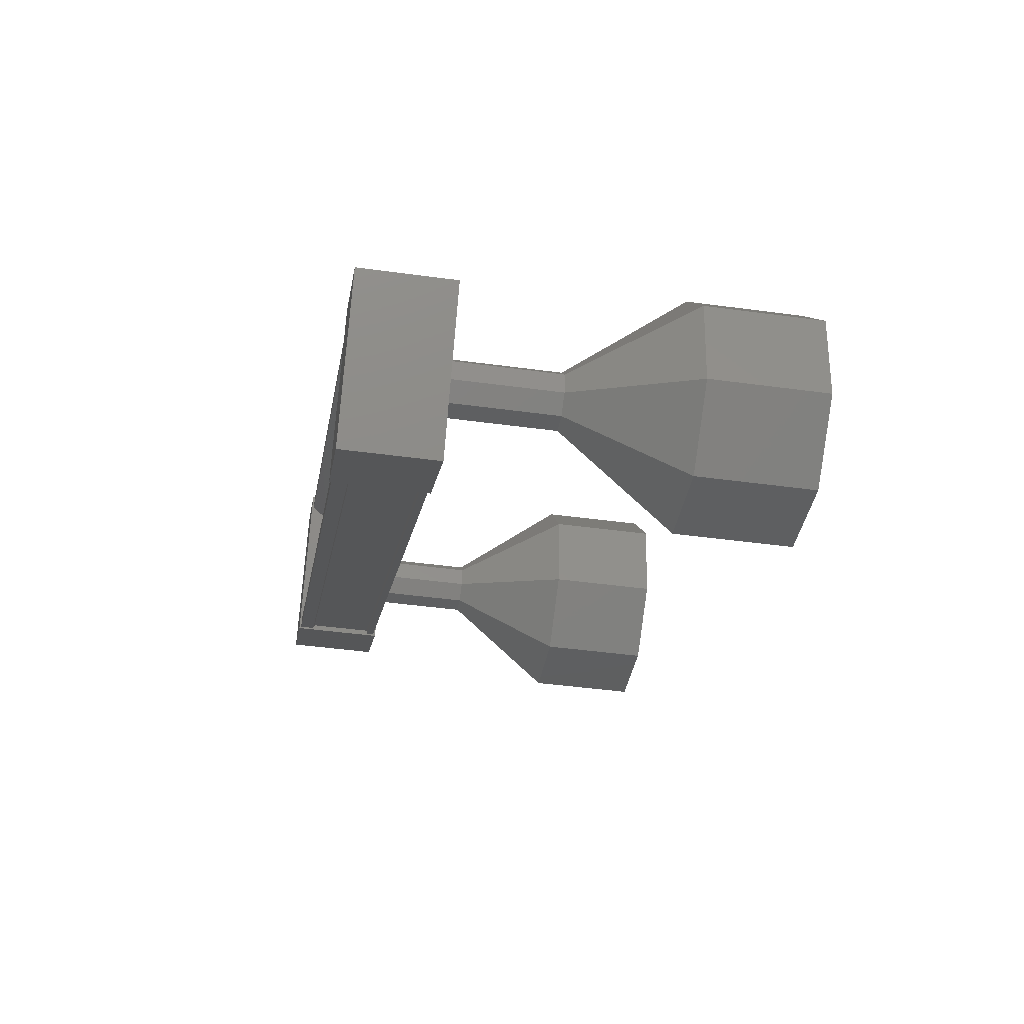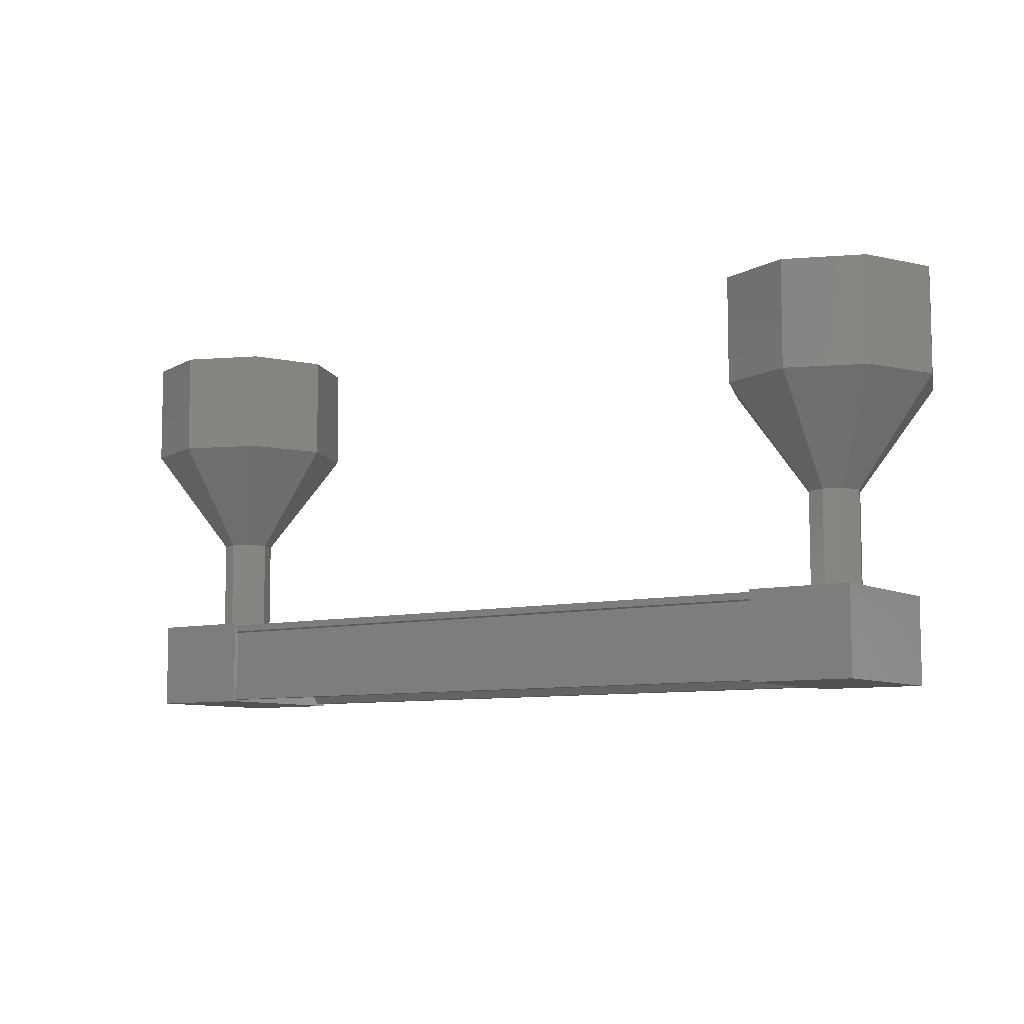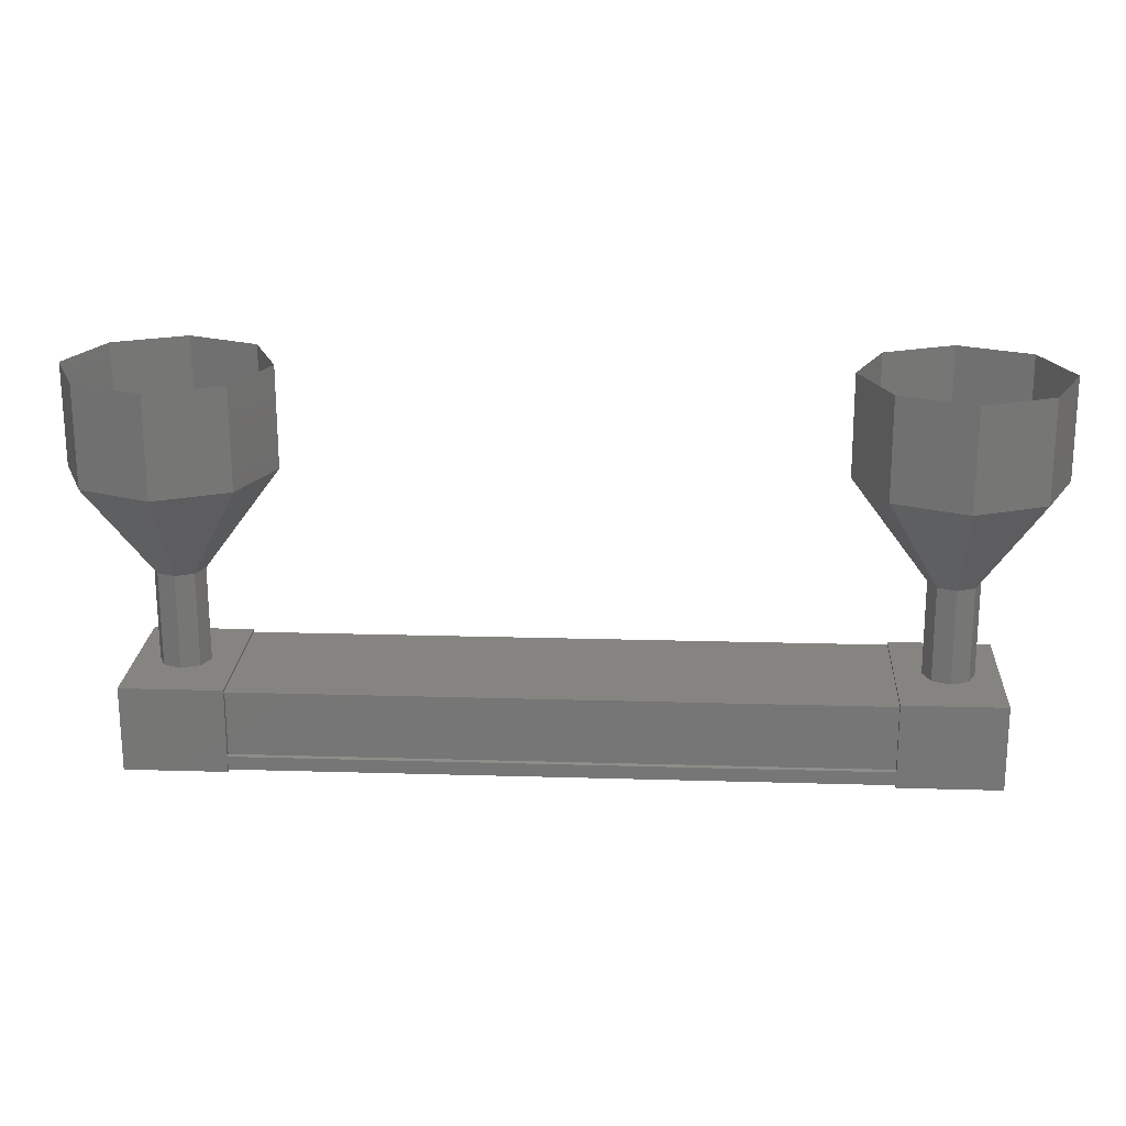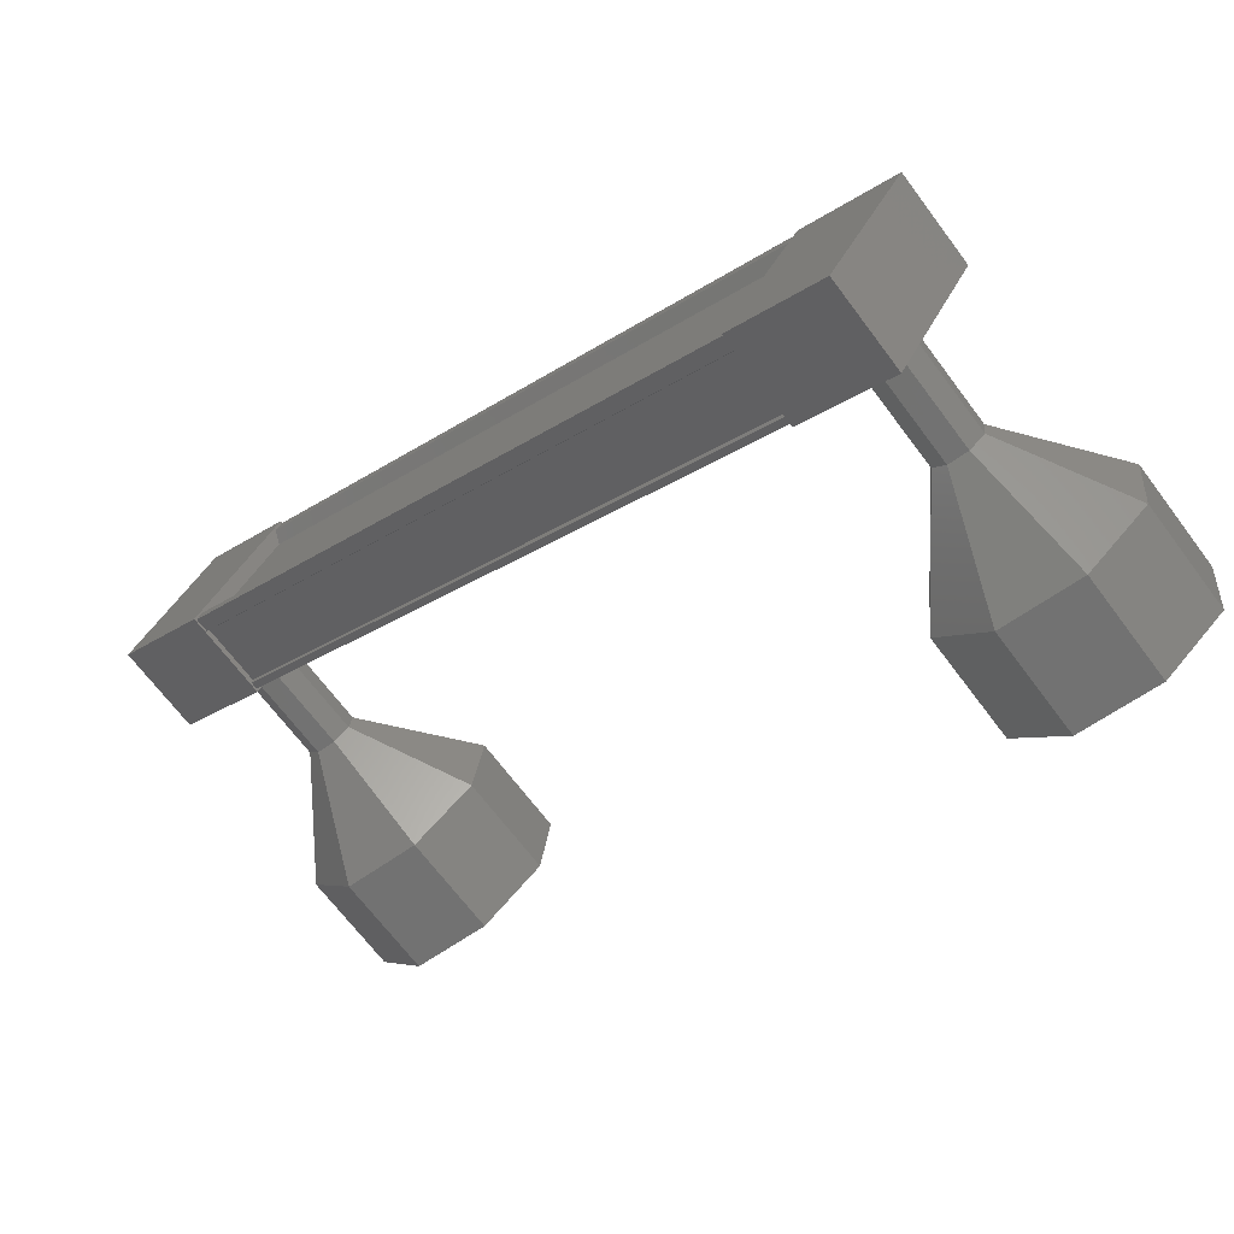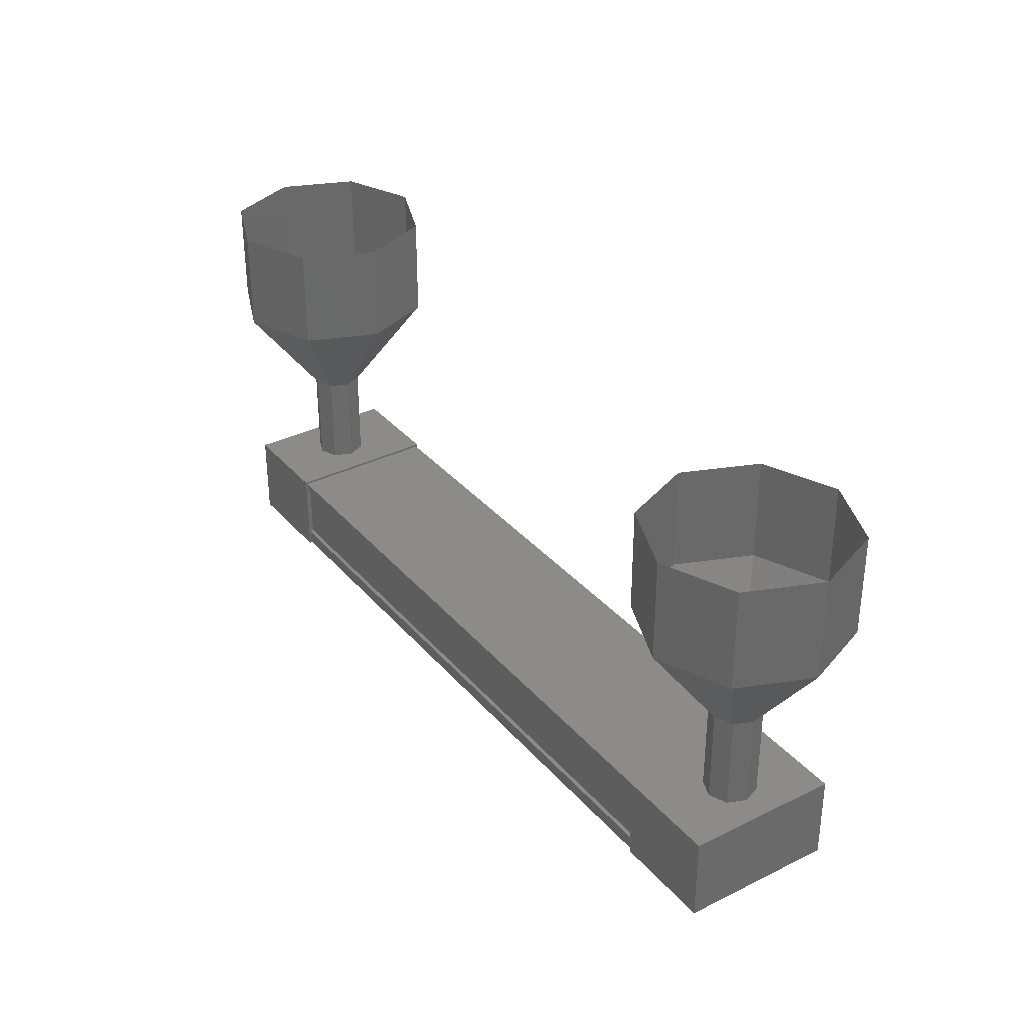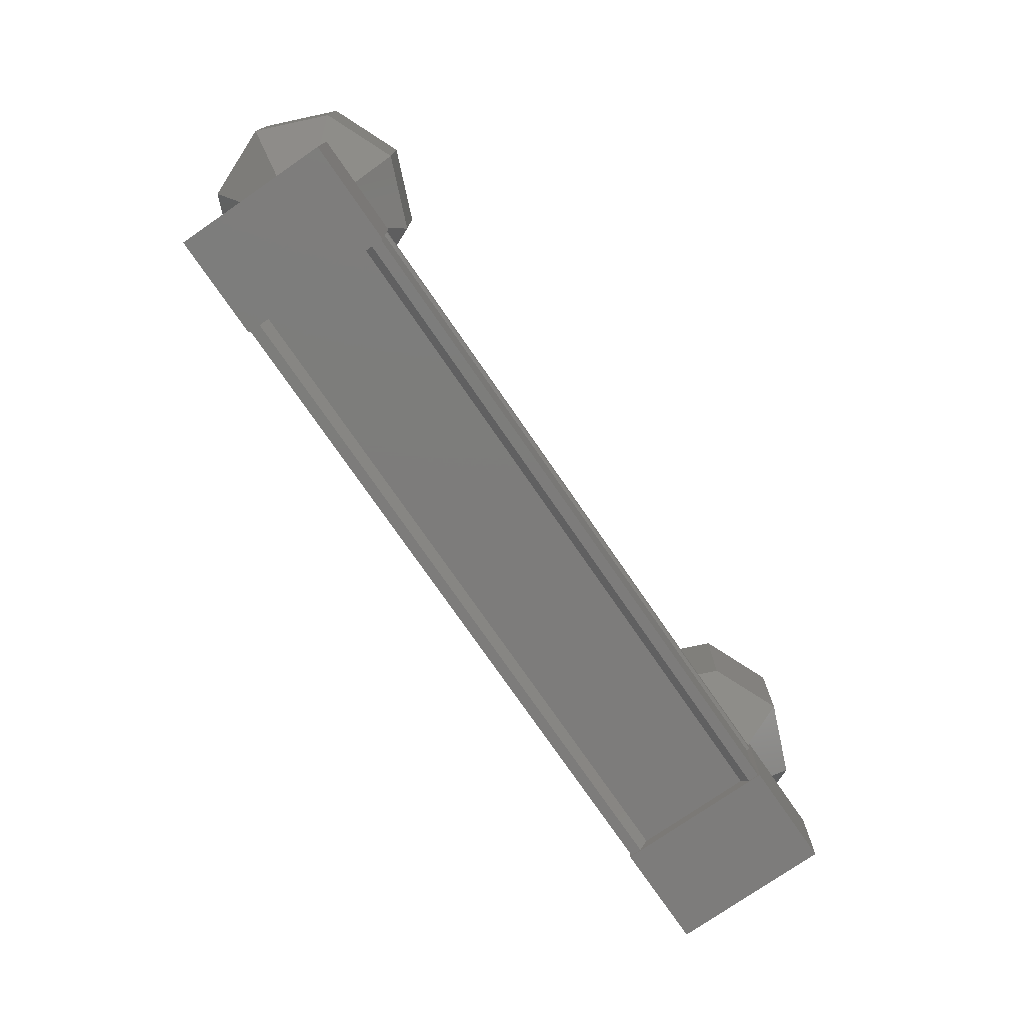
<metadata>
{"format":"stl","ext":"stl","renderer":"f3d","projection":"perspective","resolution":1024,"background":"white","views":[{"elev":-44.5,"azim":-99.2,"up":"+Y"},{"elev":-7.9,"azim":64.8,"up":"+Z"},{"elev":20.8,"azim":33.3,"up":"+Z"},{"elev":-69.6,"azim":-143.1,"up":"+Y"},{"elev":33.9,"azim":86.0,"up":"+Z"},{"elev":-76.1,"azim":154.6,"up":"+Z"}]}
</metadata>
<code>
# stl→obj: 128 verts, 152 faces
v -85.3 -1848 -8.529
v -85.34 -1848 -8.639
v -79.01 -1844 -8.621
v -79.06 -1844 -8.621
v -78.42 -1845 -8.51
v -78.37 -1845 -8.619
v -84.71 -1849 -8.637
v -78.32 -1845 -8.619
v -84.66 -1849 -8.637
v -78.33 -1845 -7.886
v -84.66 -1849 -7.904
v -78.34 -1845 -7.899
v -84.68 -1849 -7.916
v -84.67 -1849 -8.492
v -78.97 -1844 -8.511
v -84.75 -1849 -8.528
v -84.66 -1849 -8.504
v -78.32 -1845 -8.486
v -78.34 -1845 -8.474
v -78.65 -1844 -8.639
v -77.9 -1845 -7.796
v -77.9 -1845 -8.637
v -78.76 -1846 -8.639
v -79.52 -1844 -8.641
v -78.77 -1846 -7.799
v -79.52 -1844 -7.801
v -78.65 -1844 -7.798
v -84.2 -1849 -8.654
v -84.95 -1847 -8.657
v -84.2 -1849 -7.814
v -84.95 -1847 -7.816
v -85.82 -1848 -7.818
v -85.82 -1848 -8.659
v -85.07 -1849 -8.657
v -85.07 -1849 -7.816
v -85.39 -1848 -8.639
v -85.39 -1848 -8.506
v -79.06 -1844 -8.488
v -85.38 -1848 -8.493
v -79.04 -1844 -8.476
v -85.38 -1848 -7.918
v -79.04 -1844 -7.901
v -85.39 -1848 -7.906
v -79.06 -1844 -7.889
v -85.39 -1848 -7.84
v -79.06 -1844 -7.822
v -84.66 -1849 -7.838
v -78.33 -1845 -7.82
v -85.24 -1848 -6.876
v -85.89 -1849 -5.878
v -85.27 -1848 -6.876
v -85.99 -1848 -5.878
v -85.15 -1848 -6.876
v -85.53 -1847 -5.877
v -84.96 -1848 -6.875
v -84.77 -1847 -5.875
v -84.81 -1848 -6.875
v -84.16 -1848 -5.873
v -84.78 -1848 -6.875
v -84.06 -1849 -5.873
v -84.9 -1848 -6.875
v -84.53 -1849 -5.874
v -85.09 -1849 -6.876
v -85.29 -1849 -5.876
v -78.91 -1845 -7.848
v -78.92 -1845 -6.848
v -78.94 -1845 -7.849
v -78.94 -1845 -6.849
v -78.82 -1844 -7.848
v -78.83 -1844 -6.848
v -78.63 -1844 -7.848
v -78.64 -1844 -6.848
v -78.48 -1845 -7.847
v -78.48 -1845 -6.847
v -78.46 -1845 -7.847
v -78.46 -1845 -6.847
v -78.57 -1845 -7.847
v -78.58 -1845 -6.847
v -78.76 -1845 -7.848
v -78.77 -1845 -6.848
v -79.57 -1845 -5.86
v -79.57 -1845 -4.86
v -79.67 -1844 -5.861
v -79.67 -1844 -4.861
v -79.2 -1844 -5.859
v -79.21 -1844 -4.859
v -78.44 -1844 -5.857
v -78.45 -1844 -4.857
v -77.84 -1844 -5.855
v -77.84 -1844 -4.855
v -77.74 -1845 -5.855
v -77.74 -1845 -4.855
v -78.2 -1845 -5.856
v -78.21 -1845 -4.856
v -78.96 -1846 -5.859
v -78.97 -1846 -4.859
v -78.92 -1845 -6.858
v -78.94 -1845 -6.859
v -78.83 -1844 -6.858
v -78.64 -1844 -6.858
v -78.48 -1845 -6.857
v -78.46 -1845 -6.857
v -78.58 -1845 -6.858
v -78.77 -1845 -6.858
v -85.24 -1848 -7.866
v -85.24 -1848 -6.866
v -85.26 -1848 -7.866
v -85.27 -1848 -6.866
v -85.15 -1848 -7.866
v -85.15 -1848 -6.866
v -84.96 -1848 -7.865
v -84.96 -1848 -6.865
v -84.81 -1848 -7.865
v -84.81 -1848 -6.865
v -84.78 -1848 -7.865
v -84.78 -1848 -6.865
v -84.9 -1848 -7.865
v -84.9 -1848 -6.865
v -85.09 -1849 -7.866
v -85.09 -1849 -6.866
v -85.29 -1849 -4.876
v -85.9 -1849 -4.878
v -86 -1848 -4.878
v -85.53 -1847 -4.877
v -84.77 -1847 -4.875
v -84.16 -1848 -4.873
v -84.07 -1849 -4.873
v -84.53 -1849 -4.874
f 1 2 3
f 3 2 4
f 5 6 7
f 7 6 8
f 8 9 7
f 10 11 12
f 12 11 13
f 13 14 12
f 3 15 1
f 1 15 5
f 5 16 1
f 7 16 5
f 9 8 17
f 17 8 18
f 18 14 17
f 19 14 18
f 12 14 19
f 20 21 22
f 22 21 23
f 23 24 22
f 25 24 23
f 26 24 25
f 25 21 26
f 26 21 27
f 27 21 20
f 20 24 27
f 22 24 20
f 28 29 30
f 30 29 31
f 31 32 30
f 29 32 31
f 33 32 29
f 29 34 33
f 33 34 32
f 32 34 35
f 35 30 32
f 34 30 35
f 28 30 34
f 34 29 28
f 2 36 4
f 4 36 37
f 37 38 4
f 39 38 37
f 40 38 39
f 39 41 40
f 40 41 42
f 42 41 43
f 43 44 42
f 45 44 43
f 46 44 45
f 45 47 46
f 46 47 48
f 48 47 10
f 25 23 21
f 24 26 27
f 47 11 10
f 49 50 51
f 51 50 52
f 52 53 51
f 54 53 52
f 55 53 54
f 54 56 55
f 55 56 57
f 57 56 58
f 58 59 57
f 60 59 58
f 61 59 60
f 60 62 61
f 61 62 63
f 63 62 64
f 64 49 63
f 50 49 64
f 65 66 67
f 67 66 68
f 68 69 67
f 70 69 68
f 71 69 70
f 70 72 71
f 71 72 73
f 73 72 74
f 74 75 73
f 76 75 74
f 77 75 76
f 76 78 77
f 77 78 79
f 79 78 80
f 80 65 79
f 66 65 80
f 81 82 83
f 83 82 84
f 84 85 83
f 86 85 84
f 87 85 86
f 86 88 87
f 87 88 89
f 89 88 90
f 90 91 89
f 92 91 90
f 93 91 92
f 92 94 93
f 93 94 95
f 95 94 96
f 96 81 95
f 82 81 96
f 97 81 98
f 98 81 83
f 83 99 98
f 85 99 83
f 100 99 85
f 85 87 100
f 100 87 101
f 101 87 89
f 89 102 101
f 91 102 89
f 103 102 91
f 91 93 103
f 103 93 104
f 104 93 95
f 95 97 104
f 81 97 95
f 105 106 107
f 107 106 108
f 108 109 107
f 110 109 108
f 111 109 110
f 110 112 111
f 111 112 113
f 113 112 114
f 114 115 113
f 116 115 114
f 117 115 116
f 116 118 117
f 117 118 119
f 119 118 120
f 120 105 119
f 106 105 120
f 64 121 50
f 50 121 122
f 122 52 50
f 123 52 122
f 54 52 123
f 123 124 54
f 54 124 56
f 56 124 125
f 125 58 56
f 126 58 125
f 60 58 126
f 126 127 60
f 60 127 62
f 62 127 128
f 128 64 62
f 121 64 128

</code>
